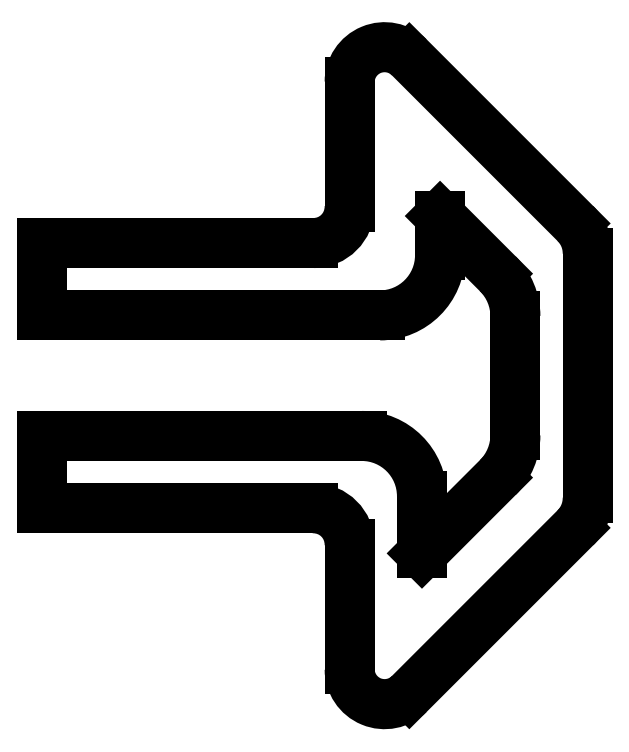
<metadata>
{"format":"dxf","ext":"dxf","renderer":"ezdxf+matplotlib","layout":"modelspace","background":"white","min_lineweight":24,"dpi":150}
</metadata>
<code>
0
SECTION
2
ENTITIES
0
ARC
8
0
10
1.591
20
2.969
40
0.6362
50
270
51
360
0
LINE
8
0
10
2.227
20
5.164
11
2.227
21
2.969
0
ARC
8
0
10
2.842
20
5.164
40
0.615
50
45
51
180
0
LINE
8
0
10
6.198
20
2.678
11
3.277
21
5.599
0
ARC
8
0
10
5.673
20
2.153
40
0.7423
50
0
51
45
0
LINE
8
0
10
6.415
20
-2.153
11
6.415
21
2.153
0
ARC
8
0
10
5.673
20
-2.153
40
0.7423
50
315
51
360
0
LINE
8
0
10
3.277
20
-5.599
11
6.198
21
-2.678
0
ARC
8
0
10
2.842
20
-5.164
40
0.615
50
180
51
315
0
LINE
8
0
10
2.227
20
-2.969
11
2.227
21
-5.164
0
ARC
8
0
10
1.591
20
-2.969
40
0.6362
50
0
51
90
0
LINE
8
0
10
-3.181
20
2.333
11
1.591
21
2.333
0
LINE
8
0
10
-3.181
20
2.333
11
-3.181
21
1.06
0
LINE
8
0
10
-3.181
20
-2.333
11
1.591
21
-2.333
0
LINE
8
0
10
-3.181
20
-2.333
11
-3.181
21
-1.06
0
LINE
8
0
10
3.817
20
2.809
11
3.817
21
2.121
0
LINE
8
0
10
-3.181
20
1.06
11
2.757
21
1.06
0
ARC
8
0
10
2.757
20
2.121
40
1.06
50
270
51
0
0
LINE
8
0
10
-3.181
20
-1.06
11
2.439
21
-1.06
0
LINE
8
0
10
3.499
20
-2.121
11
3.499
21
-3.127
0
ARC
8
0
10
2.439
20
-2.121
40
1.06
50
0
51
90
0
LINE
8
0
10
4.832
20
1.794
11
3.817
21
2.809
0
ARC
8
0
10
4.083
20
1.044
40
1.06
50
2.544e-14
51
45
0
LINE
8
0
10
5.143
20
-1.044
11
5.143
21
1.044
0
LINE
8
0
10
3.499
20
-3.127
11
4.832
21
-1.794
0
ARC
8
0
10
4.083
20
-1.044
40
1.06
50
315
51
2.544e-14
0
ENDSEC
0
EOF

</code>
